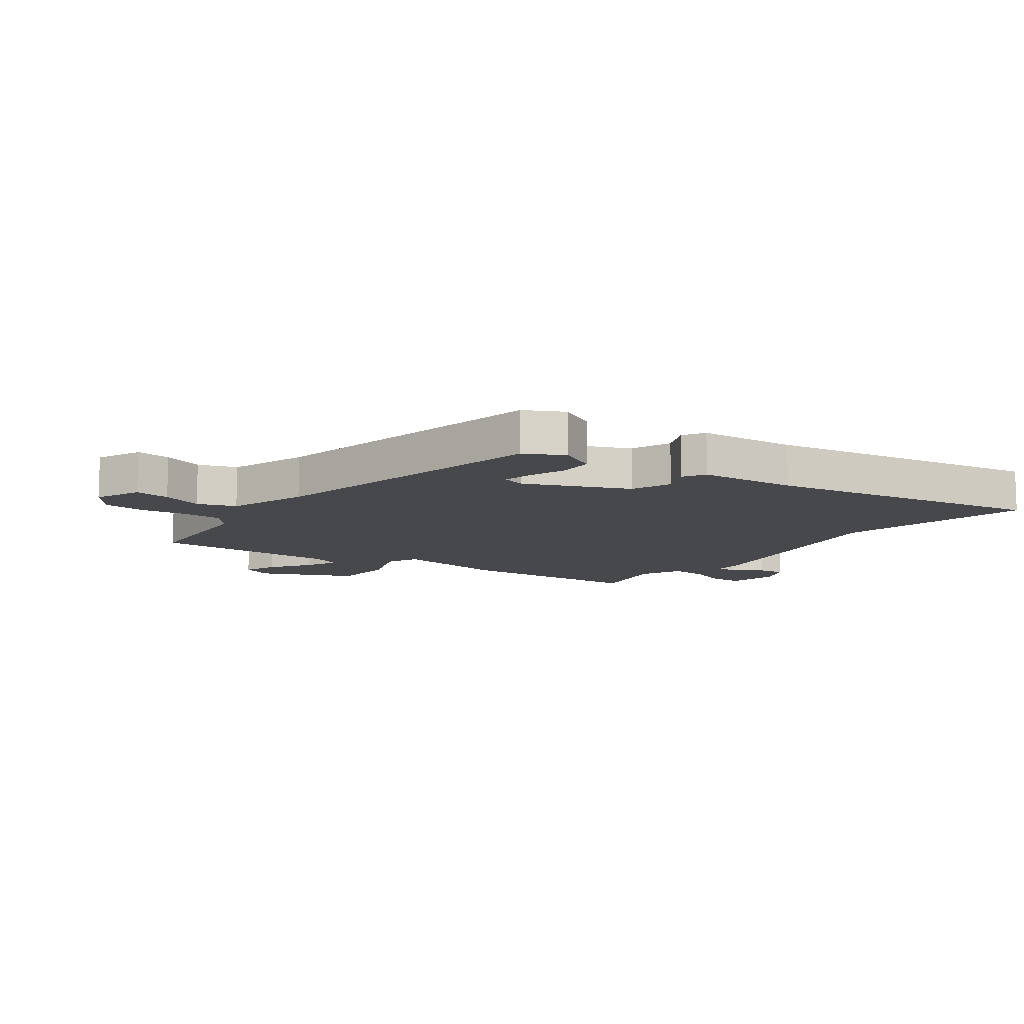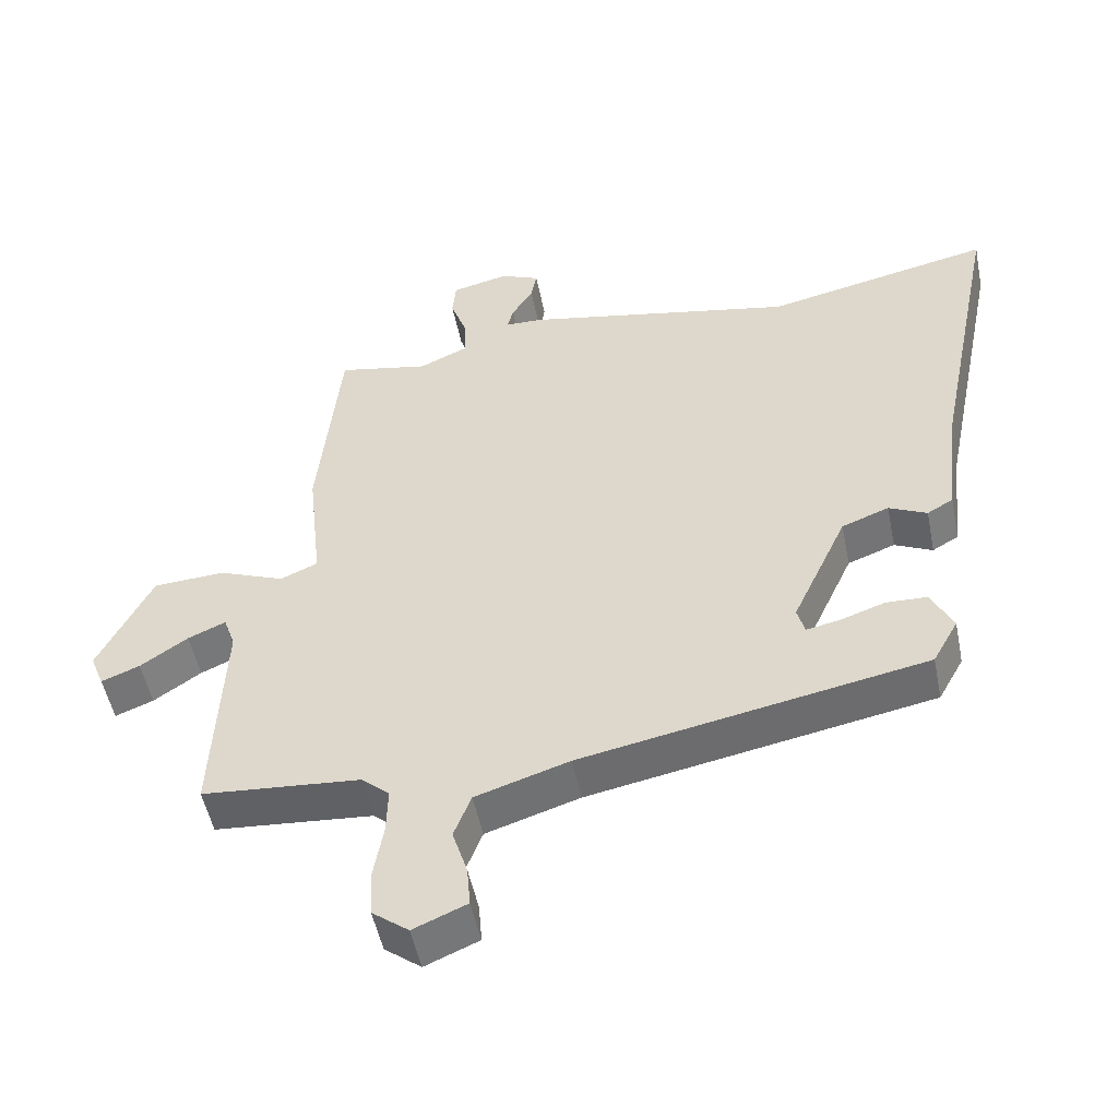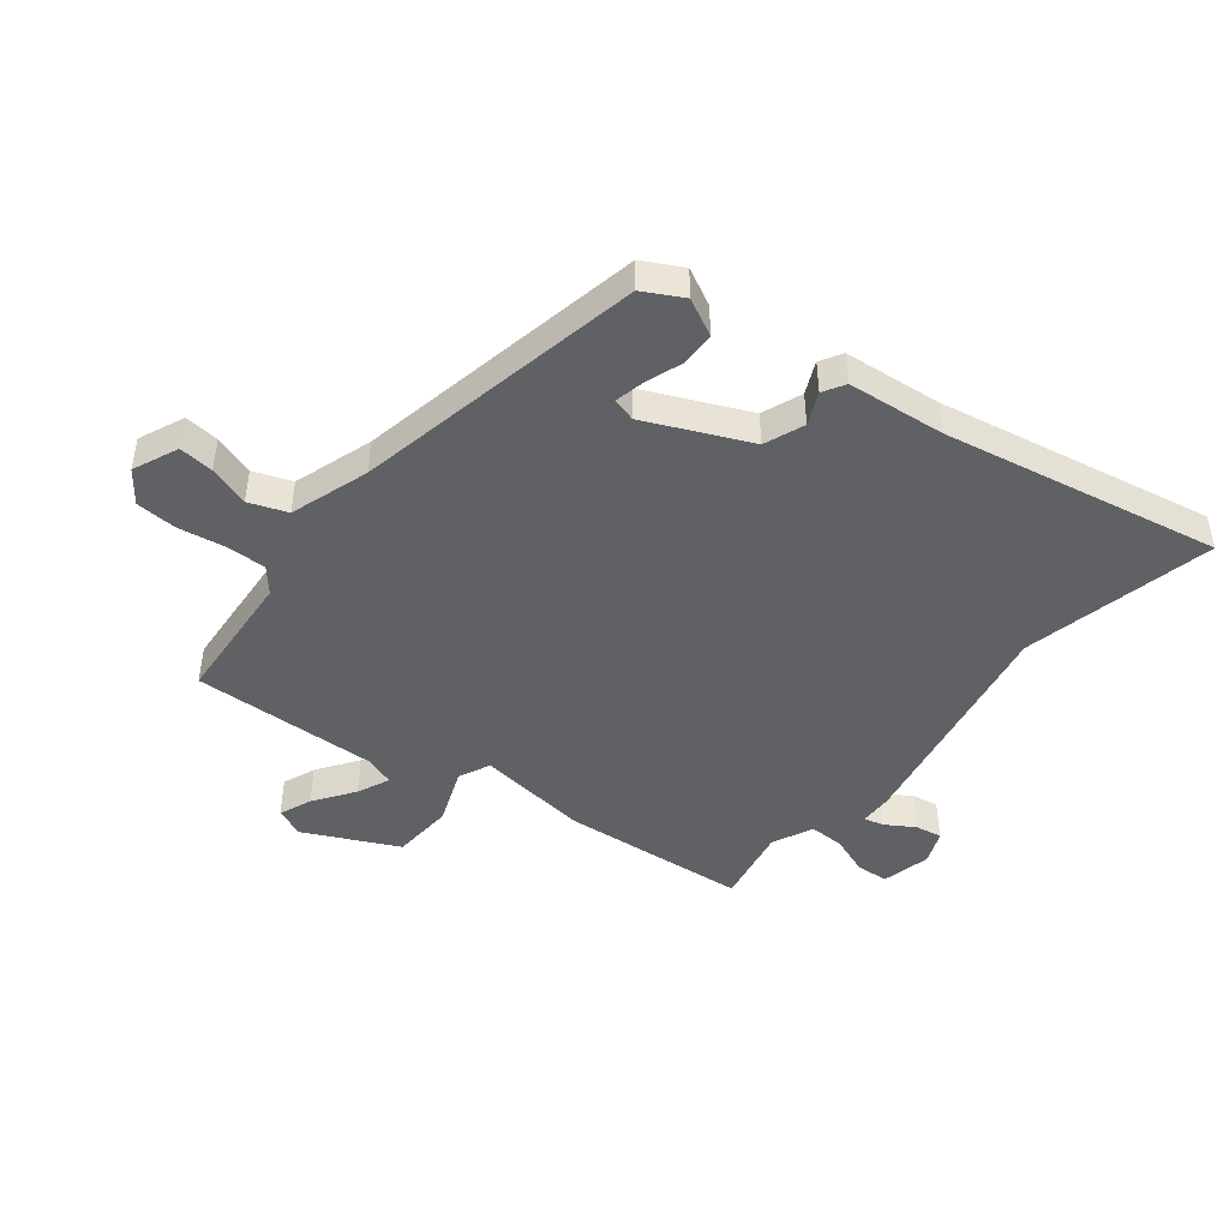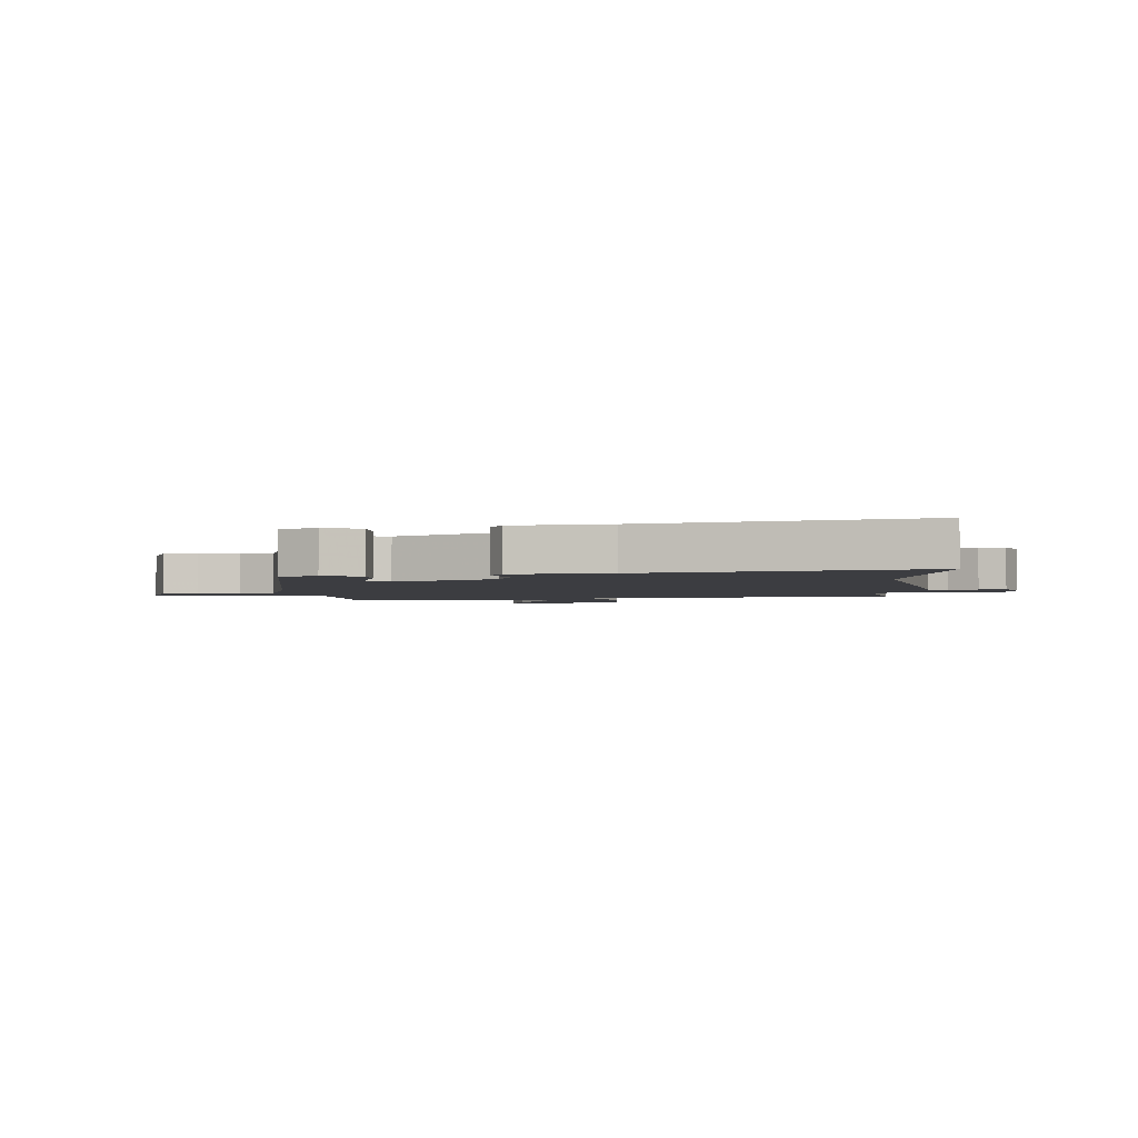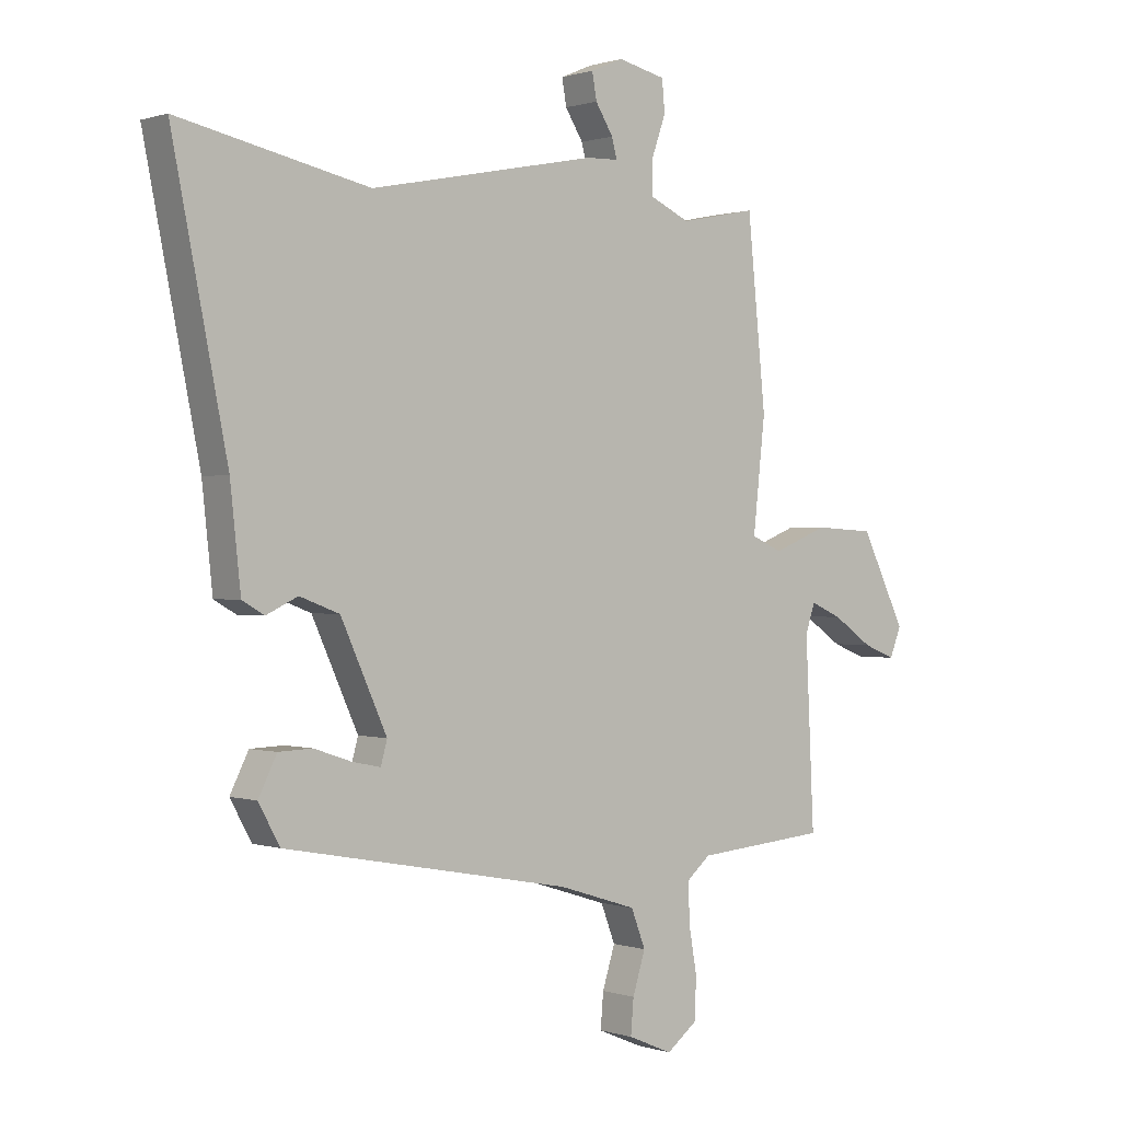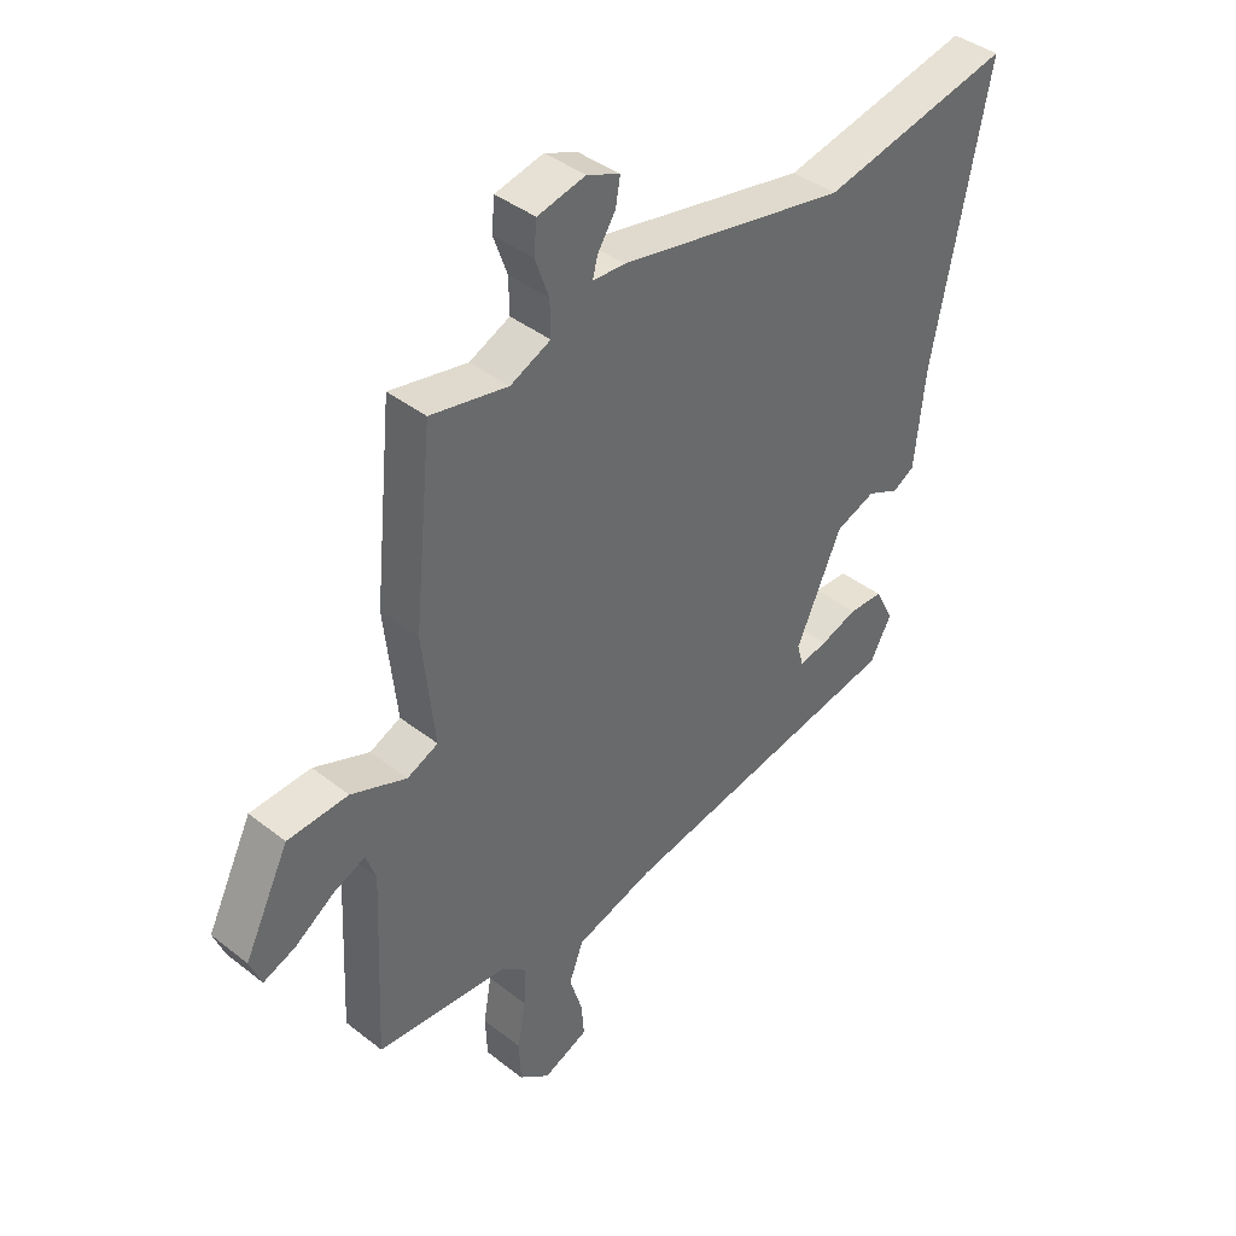
<metadata>
{"format":"obj","ext":"obj","renderer":"f3d","projection":"perspective","resolution":1024,"background":"white","views":[{"elev":-11.1,"azim":-127.6,"up":"+Y"},{"elev":-51.2,"azim":-168.6,"up":"+Z"},{"elev":-45.8,"azim":-129.0,"up":"+Y"},{"elev":-2.7,"azim":-85.5,"up":"+Y"},{"elev":0.4,"azim":-39.9,"up":"+Z"},{"elev":40.4,"azim":133.8,"up":"+Z"}]}
</metadata>
<code>
v -0.639 0.07 0.53
v -0.309 0.07 0.46
v 0.086 0.07 0.539
v 0.142 0.07 0.541
v 0.133 0.07 0.575
v 0.102 0.07 0.624
v 0.094 0.07 0.669
v 0.151 0.07 0.693
v 0.234 0.07 0.674
v 0.239 0.07 0.62
v 0.215 0.07 0.552
v 0.214 0.07 0.492
v 0.284 0.07 0.46
v 0.418 0.07 0.487
v 0.45 0.07 0.169
v 0.429 0.07 -0.023
v 0.483 0.07 -0.047
v 0.579 0.07 -0.009
v 0.684 0.07 -0.015
v 0.762 0.07 -0.172
v 0.742 0.07 -0.223
v 0.686 0.07 -0.201
v 0.617 0.07 -0.154
v 0.562 0.07 -0.13
v 0.545 0.07 -0.179
v 0.56 0.07 -0.499
v 0.33 0.07 -0.518
v 0.289 0.07 -0.553
v 0.291 0.07 -0.621
v 0.305 0.07 -0.701
v 0.302 0.07 -0.772
v 0.249 0.07 -0.813
v 0.171 0.07 -0.78
v 0.176 0.07 -0.72
v 0.198 0.07 -0.65
v 0.173 0.07 -0.585
v 0.037 0.07 -0.542
v -0.463 0.07 -0.448
v -0.5 0.07 -0.381
v -0.468 0.07 -0.317
v -0.409 0.07 -0.315
v -0.344 0.07 -0.337
v -0.295 0.07 -0.347
v -0.284 0.07 -0.307
v -0.364 0.07 -0.132
v -0.433 0.07 -0.106
v -0.488 0.07 -0.132
v -0.526 0.07 -0.11
v -0.544 0.07 0.057
v -0.639 0 0.53
v -0.309 0 0.46
v 0.086 0 0.539
v 0.142 0 0.541
v 0.133 0 0.575
v 0.102 0 0.624
v 0.094 0 0.669
v 0.151 0 0.693
v 0.234 0 0.674
v 0.239 0 0.62
v 0.215 0 0.552
v 0.214 0 0.492
v 0.284 0 0.46
v 0.418 0 0.487
v 0.45 0 0.169
v 0.429 0 -0.023
v 0.483 0 -0.047
v 0.579 0 -0.009
v 0.684 0 -0.015
v 0.762 0 -0.172
v 0.742 0 -0.223
v 0.686 0 -0.201
v 0.617 0 -0.154
v 0.562 0 -0.13
v 0.545 0 -0.179
v 0.56 0 -0.499
v 0.33 0 -0.518
v 0.289 0 -0.553
v 0.291 0 -0.621
v 0.305 0 -0.701
v 0.302 0 -0.772
v 0.249 0 -0.813
v 0.171 0 -0.78
v 0.176 0 -0.72
v 0.198 0 -0.65
v 0.173 0 -0.585
v 0.037 0 -0.542
v -0.463 0 -0.448
v -0.5 0 -0.381
v -0.468 0 -0.317
v -0.409 0 -0.315
v -0.344 0 -0.337
v -0.295 0 -0.347
v -0.284 0 -0.307
v -0.364 0 -0.132
v -0.433 0 -0.106
v -0.488 0 -0.132
v -0.526 0 -0.11
v -0.544 0 0.057
f 46 47 48 49
f 49 1 2
f 46 49 2
f 45 46 2
f 2 3 4
f 45 2 4
f 44 45 4
f 43 44 4
f 40 41 42
f 39 40 42
f 38 39 42
f 37 38 42
f 36 37 42 43
f 33 34 35
f 32 33 35
f 31 32 35
f 30 31 35
f 29 30 35
f 28 29 35 36
f 36 43 4
f 28 36 4
f 27 28 4
f 21 22 23
f 20 21 23
f 19 20 23
f 18 19 23
f 17 18 23
f 16 17 23 24
f 13 14 15 16
f 12 13 16
f 9 10 11
f 8 9 11
f 7 8 11
f 6 7 11
f 5 6 11
f 4 5 11 12
f 27 4 12 16
f 25 26 27 16
f 16 24 25
f 98 97 96 95
f 51 50 98
f 51 98 95
f 51 95 94
f 53 52 51
f 53 51 94
f 53 94 93
f 53 93 92
f 91 90 89
f 91 89 88
f 91 88 87
f 91 87 86
f 92 91 86 85
f 84 83 82
f 84 82 81
f 84 81 80
f 84 80 79
f 84 79 78
f 85 84 78 77
f 53 92 85
f 53 85 77
f 53 77 76
f 72 71 70
f 72 70 69
f 72 69 68
f 72 68 67
f 72 67 66
f 73 72 66 65
f 65 64 63 62
f 65 62 61
f 60 59 58
f 60 58 57
f 60 57 56
f 60 56 55
f 60 55 54
f 61 60 54 53
f 65 61 53 76
f 65 76 75 74
f 74 73 65
f 1 50 51 2
f 2 51 52 3
f 3 52 53 4
f 4 53 54 5
f 5 54 55 6
f 6 55 56 7
f 7 56 57 8
f 8 57 58 9
f 9 58 59 10
f 10 59 60 11
f 11 60 61 12
f 12 61 62 13
f 13 62 63 14
f 14 63 64 15
f 15 64 65 16
f 16 65 66 17
f 17 66 67 18
f 18 67 68 19
f 19 68 69 20
f 20 69 70 21
f 21 70 71 22
f 22 71 72 23
f 23 72 73 24
f 24 73 74 25
f 25 74 75 26
f 26 75 76 27
f 27 76 77 28
f 28 77 78 29
f 29 78 79 30
f 30 79 80 31
f 31 80 81 32
f 32 81 82 33
f 33 82 83 34
f 34 83 84 35
f 35 84 85 36
f 36 85 86 37
f 37 86 87 38
f 38 87 88 39
f 39 88 89 40
f 40 89 90 41
f 41 90 91 42
f 42 91 92 43
f 43 92 93 44
f 44 93 94 45
f 45 94 95 46
f 46 95 96 47
f 47 96 97 48
f 48 97 98 49
f 49 98 50 1

</code>
